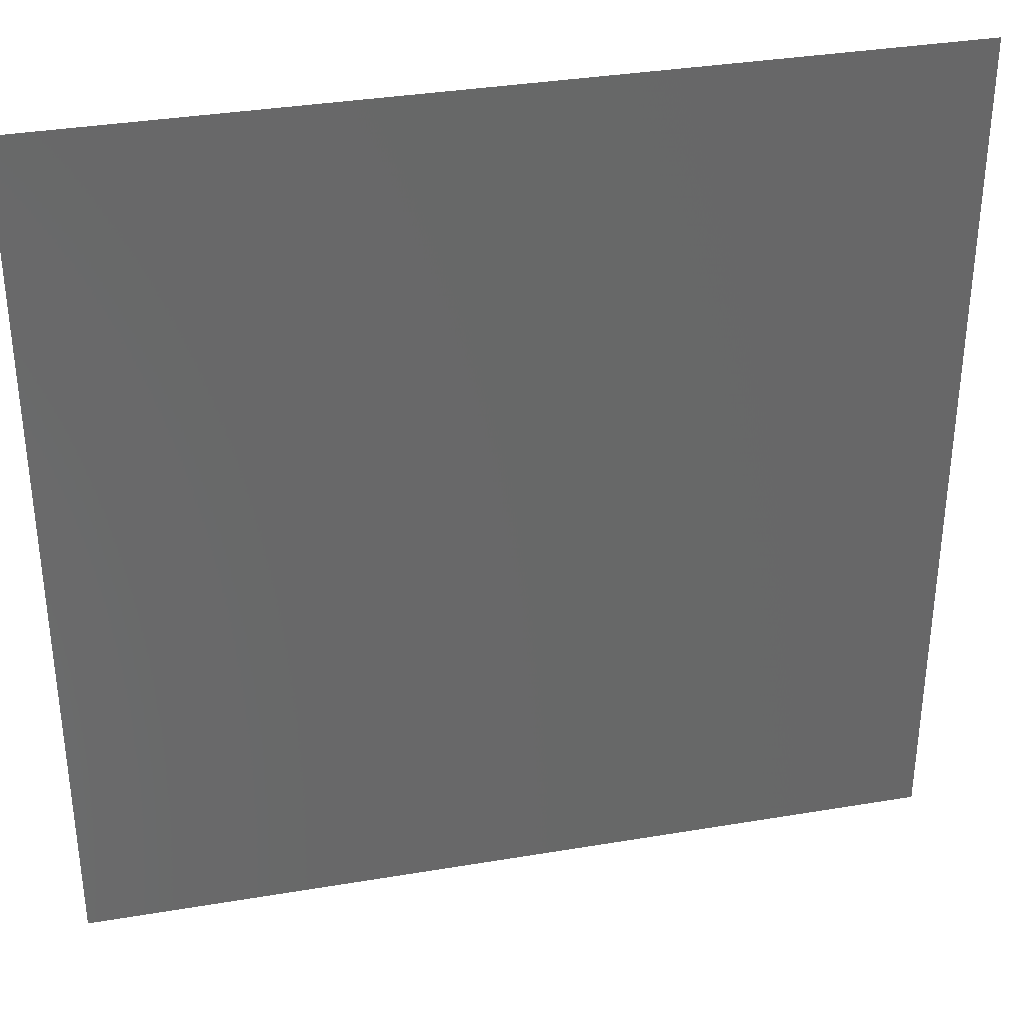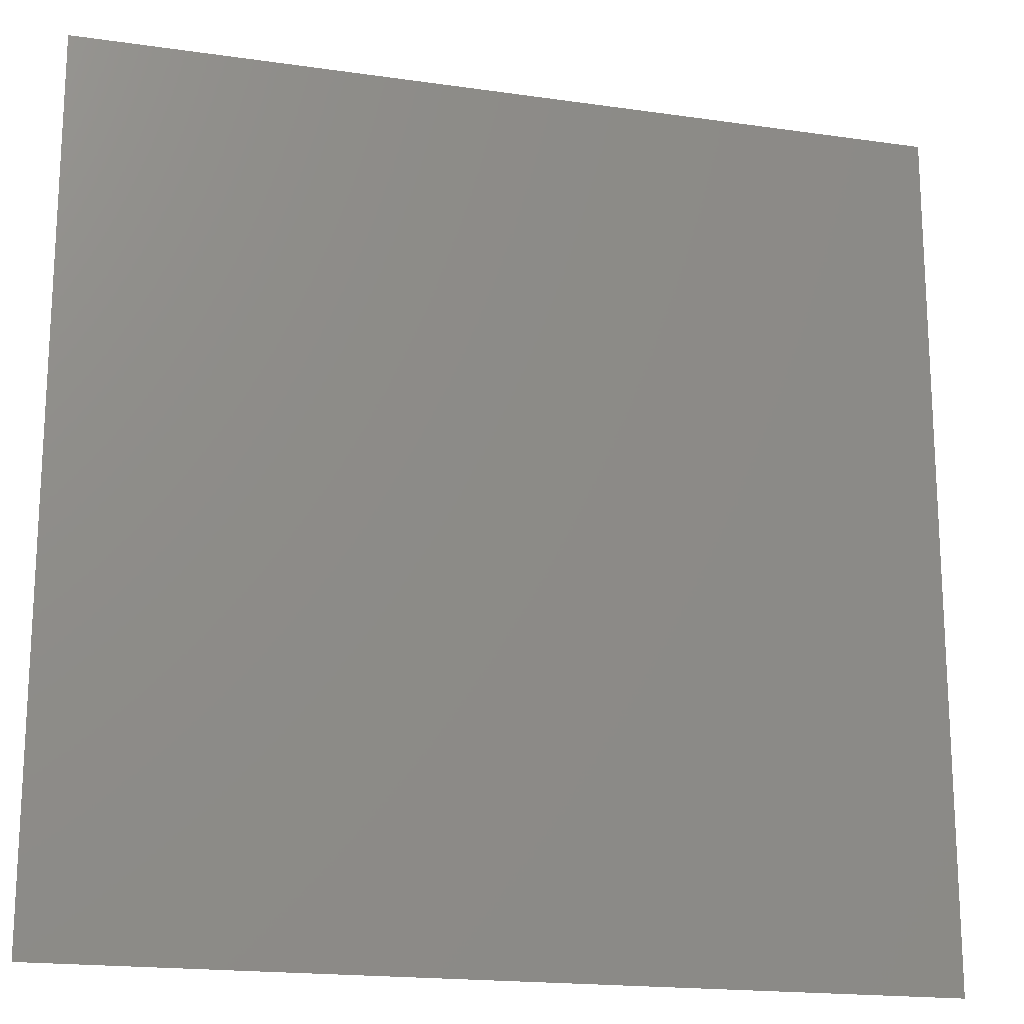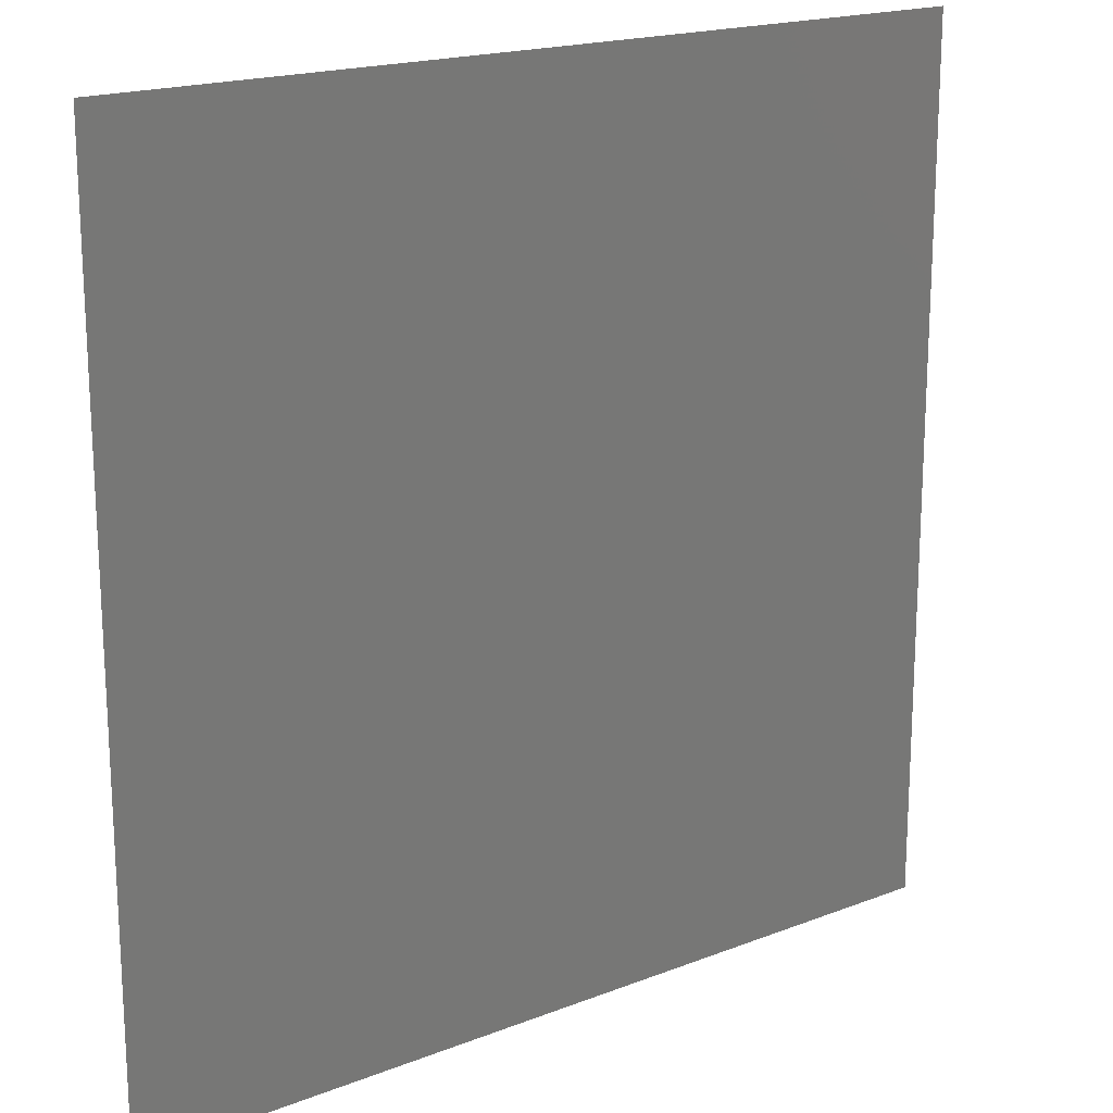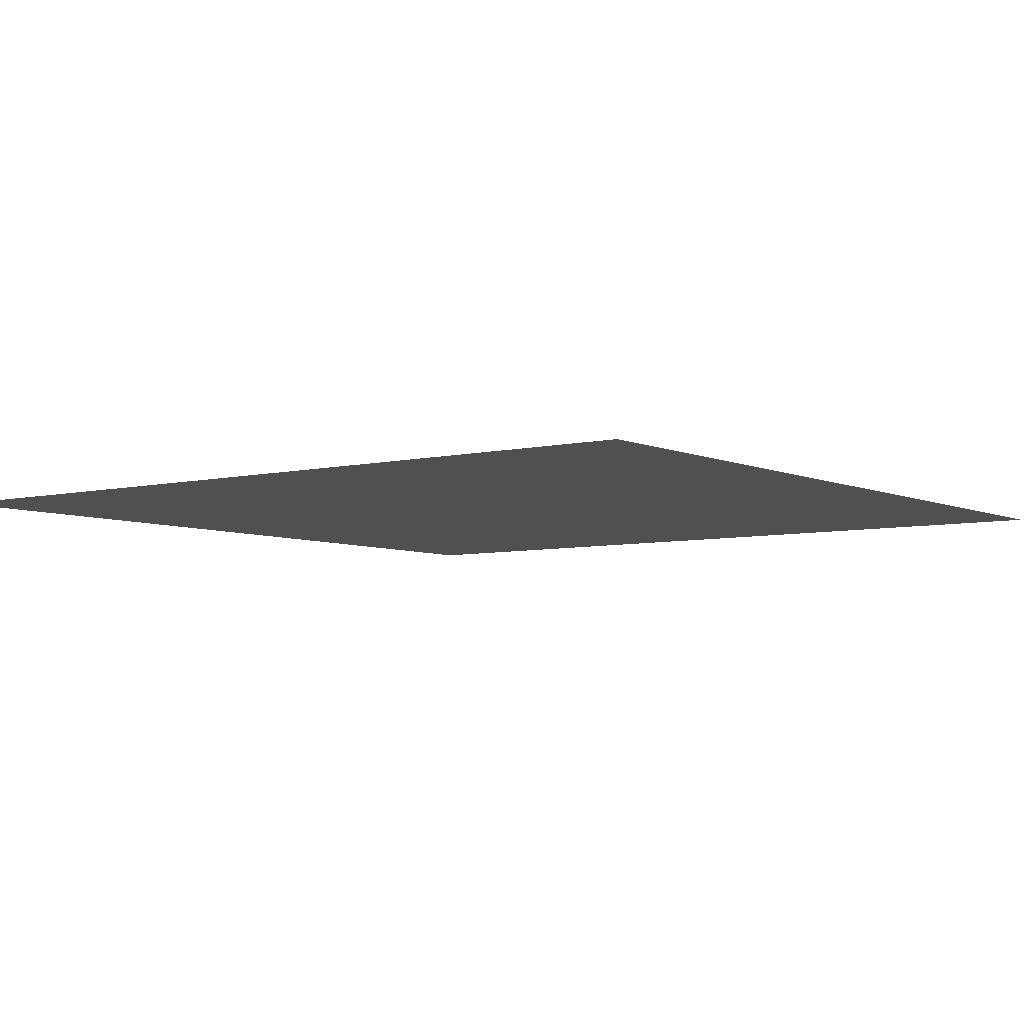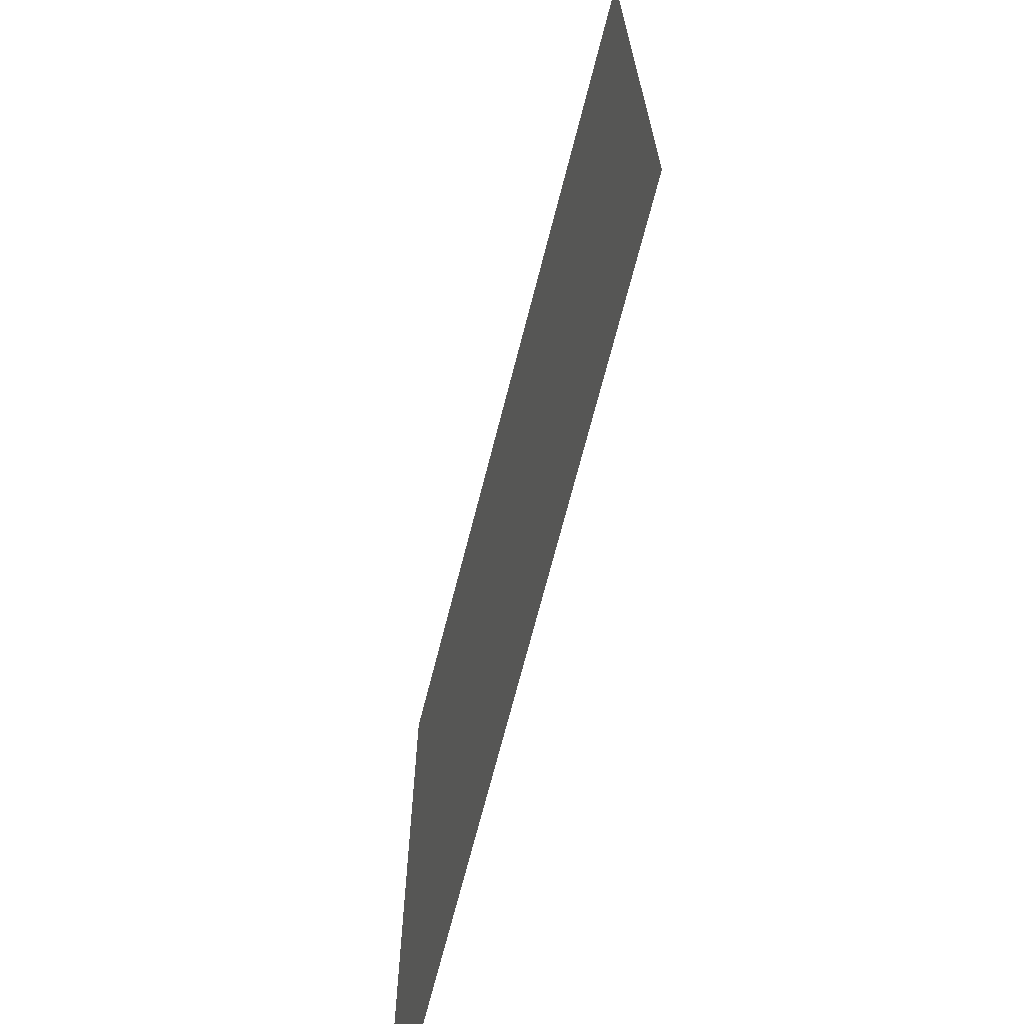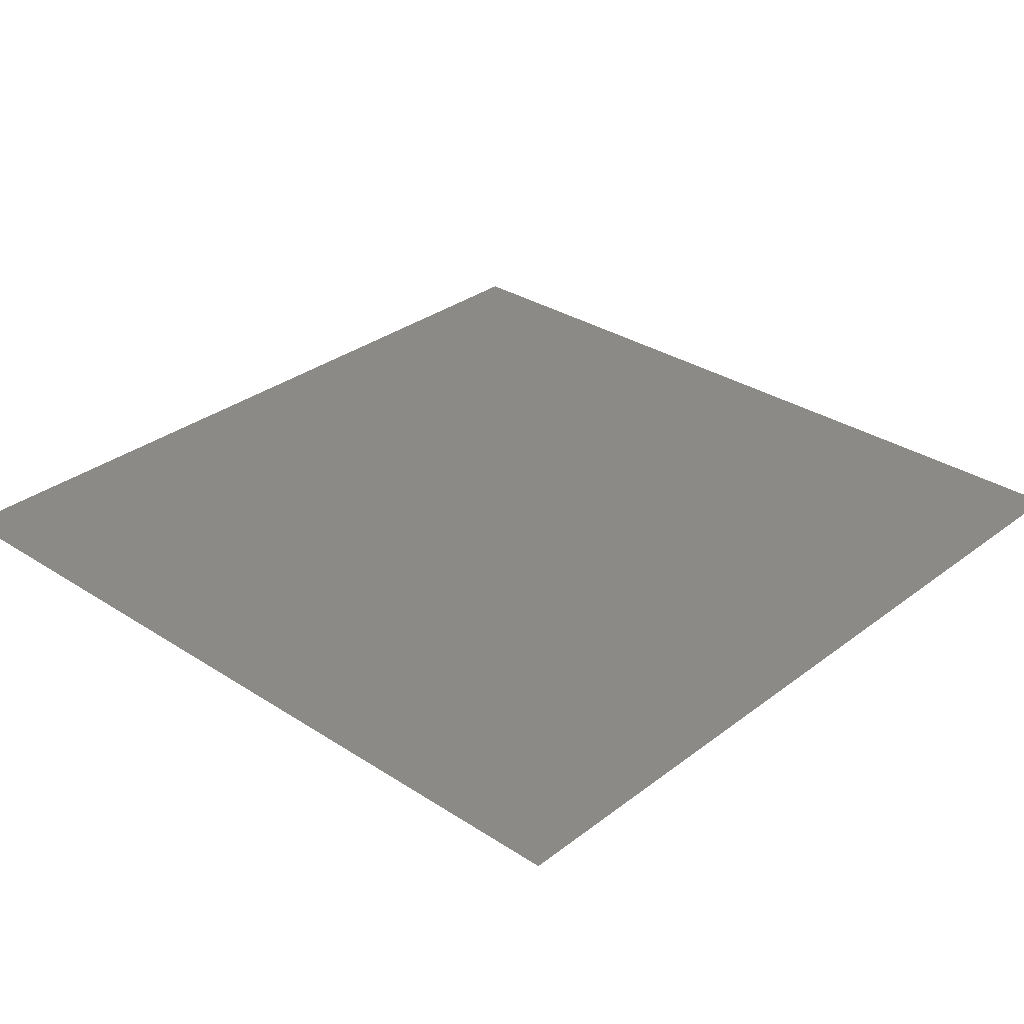
<metadata>
{"format":"stl","ext":"stl","renderer":"f3d","projection":"perspective","resolution":1024,"background":"white","views":[{"elev":34.8,"azim":167.3,"up":"+Z"},{"elev":-18.2,"azim":-15.7,"up":"+Z"},{"elev":18.4,"azim":-36.9,"up":"+Z"},{"elev":-5.9,"azim":-143.4,"up":"+Y"},{"elev":-69.8,"azim":75.7,"up":"+Z"},{"elev":31.1,"azim":-47.2,"up":"+Y"}]}
</metadata>
<code>
# stl→obj: 30 verts, 42 faces
v 0.03239 0.001 0.07201
v 0.05261 0.001 0.04438
v 0.05916 0.001 0.07615
v 0.05995 0.001 0.01346
v 0.03246 0.001 0.01773
v 0.02787 0.001 0.04461
v 0.07679 0.001 0.05871
v 0.07823 0.001 0.03163
v 0.01111 0.001 0.03132
v 0.1 0.001 0.045
v 0.1 0.001 0.0725
v -0.01 0.001 0.045
v -0.01 0.001 0.0175
v 0.045 0.001 -0.01
v 0.0725 0.001 -0.01
v 0.045 0.001 0.1
v 0.0175 0.001 0.1
v 0.01076 0.001 0.05759
v 0.0175 0.001 -0.01
v 0.0725 0.001 0.1
v 0.1 0.001 0.0175
v -0.01 0.001 0.0725
v 0.1 0.001 0.1
v 0.07987 0.001 0.07987
v -0.01 0.001 -0.01
v 0.01013 0.001 0.01013
v -0.01 0.001 0.1
v 0.008131 0.001 0.08042
v 0.1 0.001 -0.01
v 0.07987 0.001 0.01013
f 1 2 3
f 4 2 5
f 2 1 6
f 5 2 6
f 2 7 3
f 4 8 2
f 9 5 6
f 10 11 7
f 12 13 9
f 14 15 4
f 16 17 1
f 1 18 6
f 19 14 5
f 20 16 3
f 21 10 8
f 22 12 18
f 8 7 2
f 10 7 8
f 12 9 18
f 14 4 5
f 16 1 3
f 11 23 24
f 13 25 26
f 17 27 28
f 15 29 30
f 25 19 26
f 29 21 30
f 23 20 24
f 27 22 28
f 19 5 26
f 20 3 24
f 21 8 30
f 22 18 28
f 9 13 26
f 7 11 24
f 4 15 30
f 1 17 28
f 5 9 26
f 3 7 24
f 8 4 30
f 18 1 28
f 18 9 6

</code>
